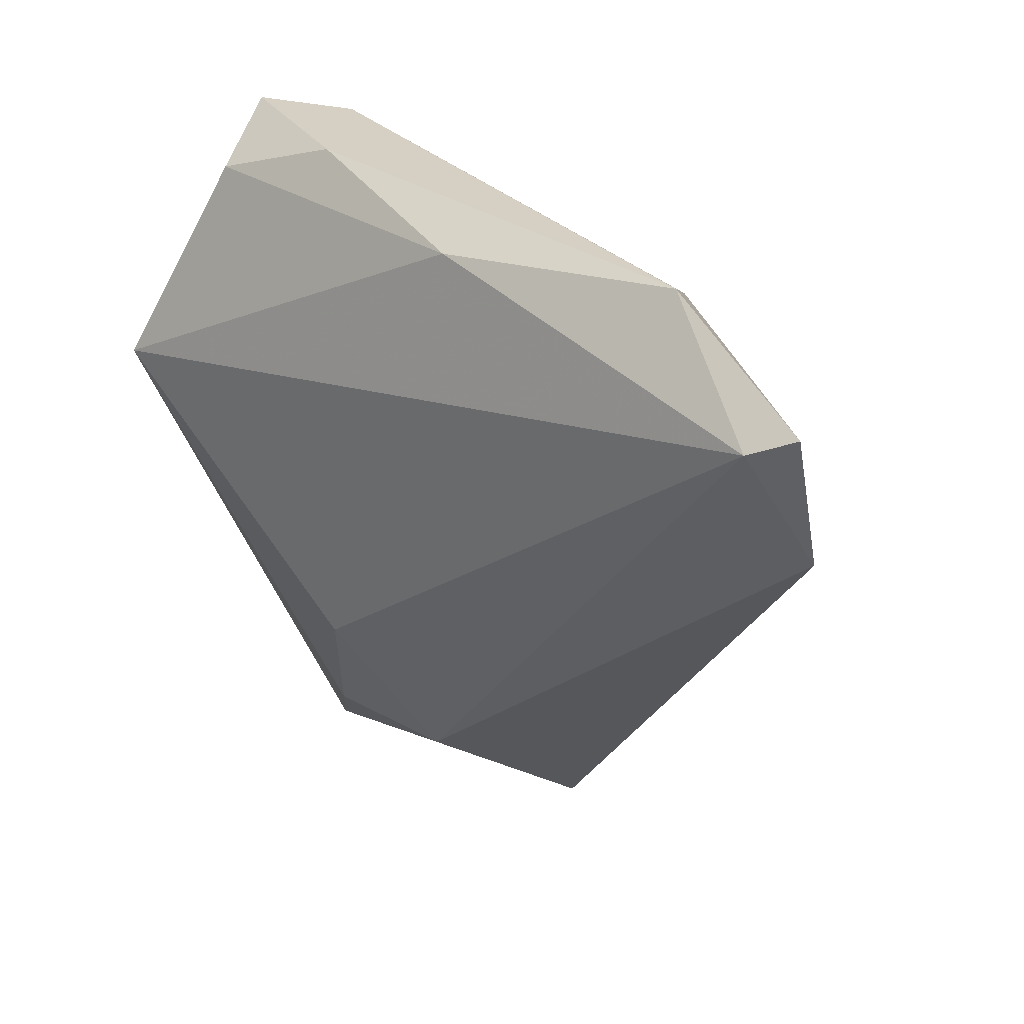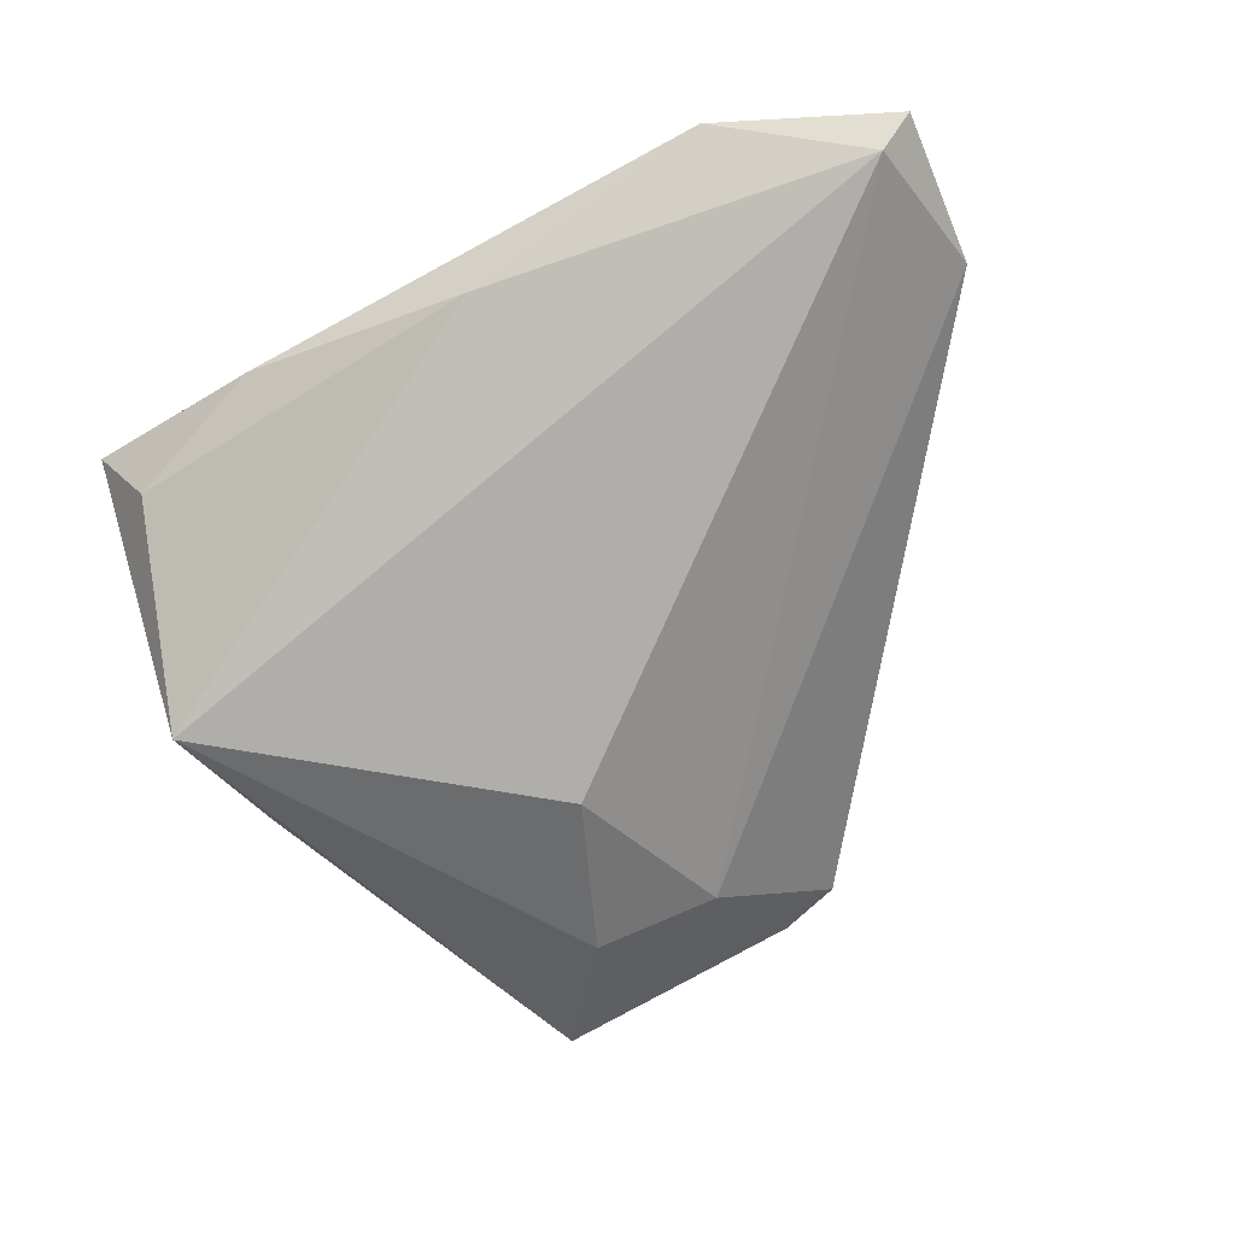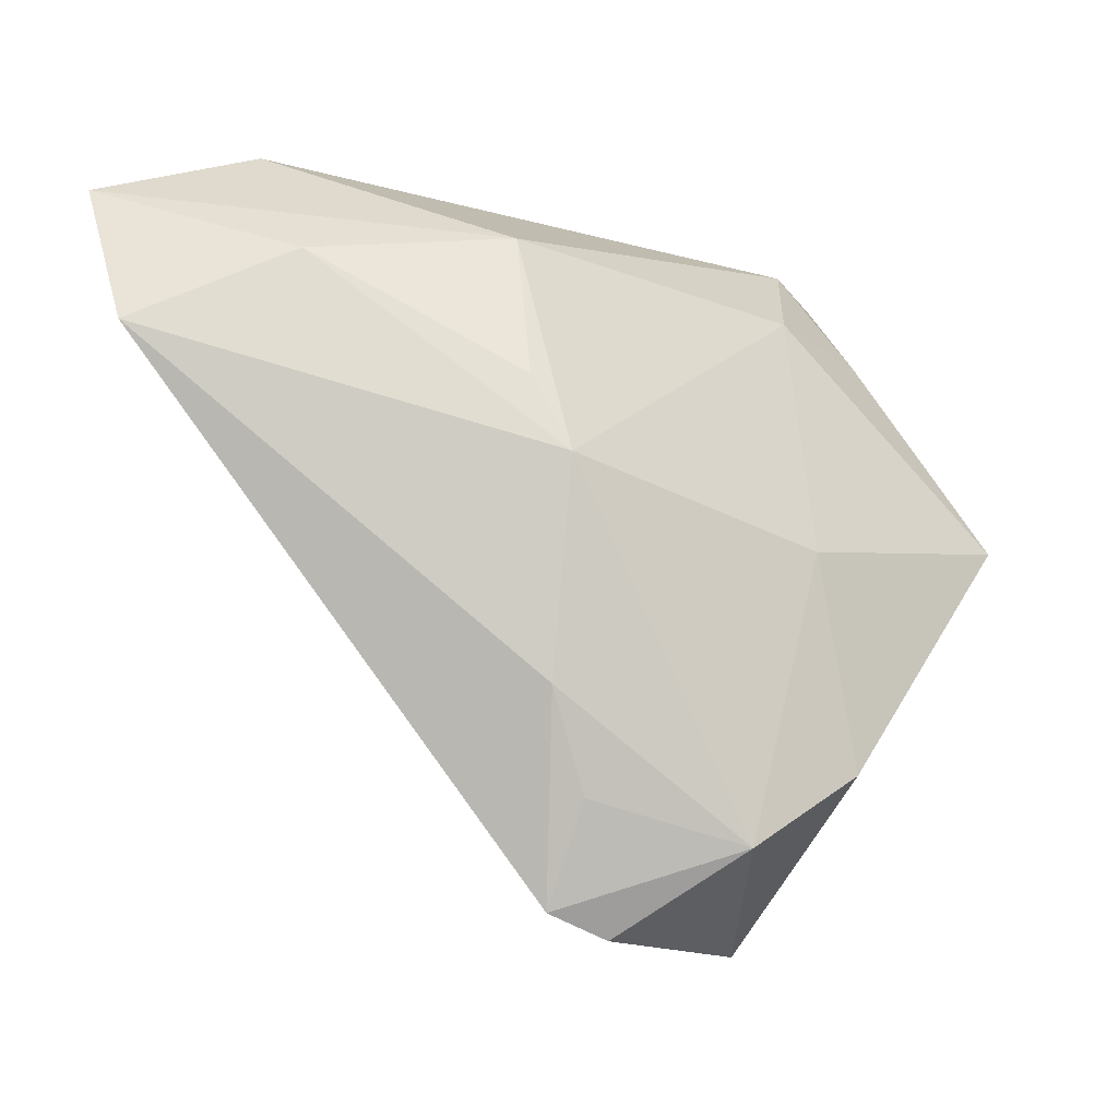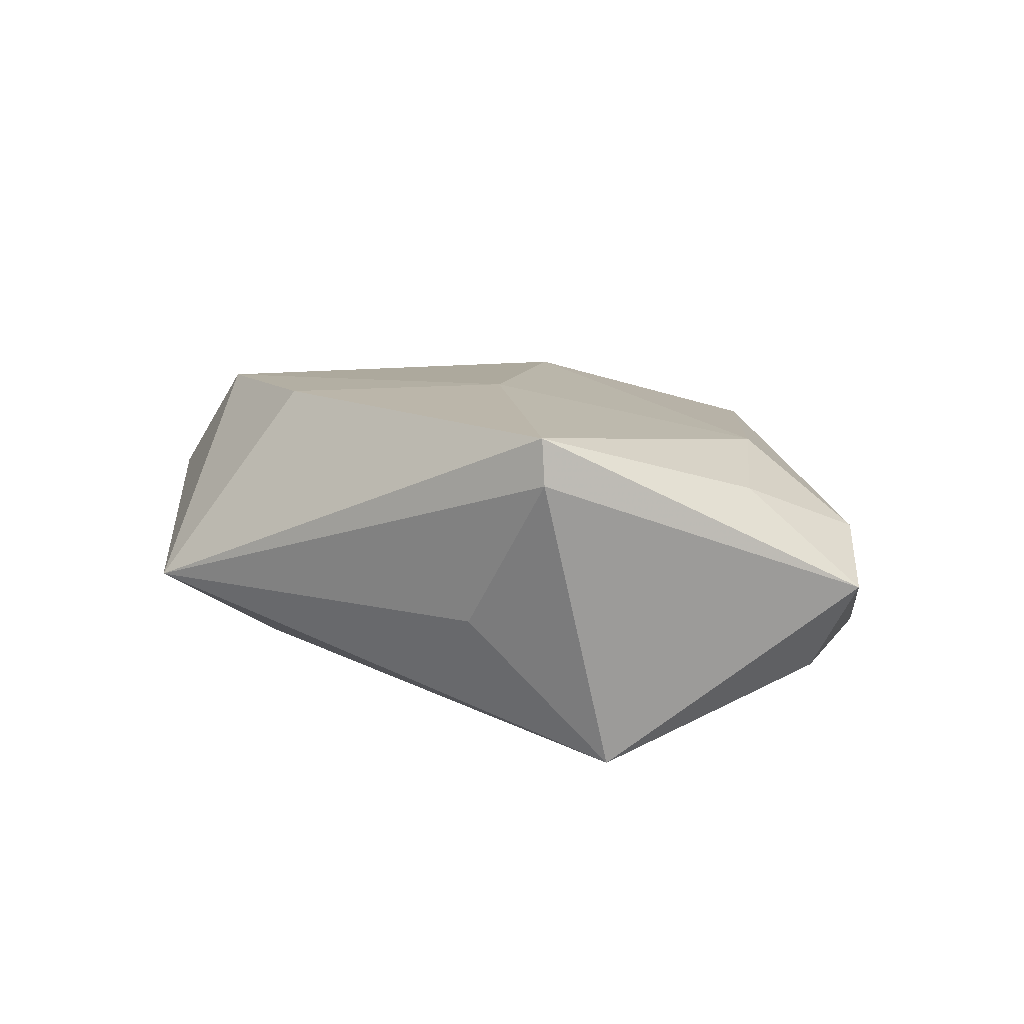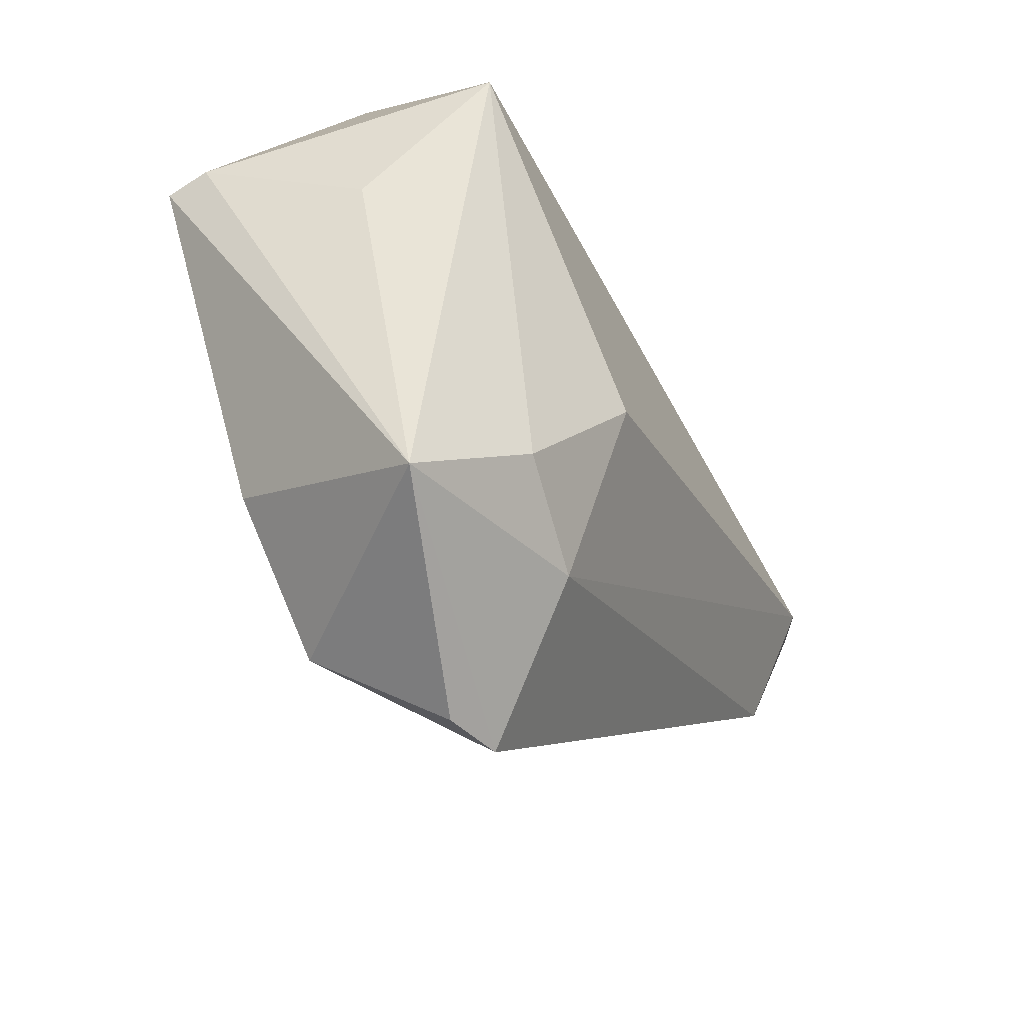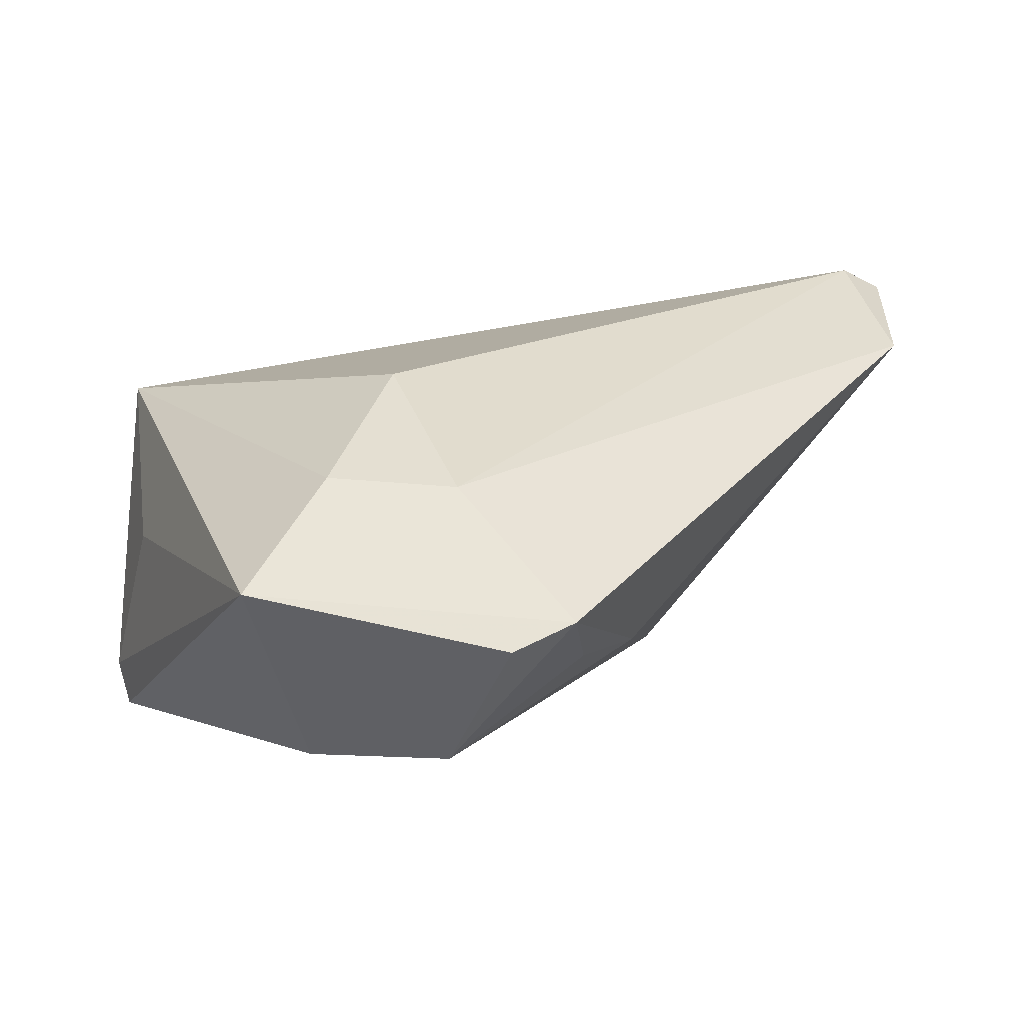
<metadata>
{"format":"obj","ext":"obj","renderer":"f3d","projection":"perspective","resolution":1024,"background":"white","views":[{"elev":29.7,"azim":-138.2,"up":"+Y"},{"elev":-77.7,"azim":-151.5,"up":"+Z"},{"elev":-19.8,"azim":-40.4,"up":"+Y"},{"elev":11.3,"azim":94.7,"up":"+Z"},{"elev":-63.0,"azim":117.1,"up":"+Y"},{"elev":-79.7,"azim":-171.6,"up":"+Y"}]}
</metadata>
<code>
v 0.003863 -0.01934 -0.02036
v 0.03987 -0.007914 -0.003049
v 0.0318 0.03386 -0.009683
v 0.00266 -0.04369 0.02191
v 0.04801 0.001812 0.01528
v -0.006653 -0.05315 0.008241
v 0.0326 0.02583 0.01258
v 0.04029 0.008976 -0.02036
v -0.06341 0.03066 -0.01714
v 0.01988 -0.03256 0.02209
v -0.02471 0.02533 0.01352
v 0.01402 -0.006459 0.02247
v -0.06208 0.01247 -0.01072
v 0.0475 0.00148 0.02081
v -0.02268 -0.00285 0.02094
v -0.01432 -0.03915 0.01317
v 0.02222 -0.04998 -0.001925
v 0.01199 -0.03785 -0.01165
v -0.01231 0.03639 -0.01597
v -0.05876 0.02862 -0.02036
v 0.03655 0.03909 0.001354
v 0.02525 0.03873 0.00671
v 0.01455 0.04007 -0.008111
v -0.04325 0.04007 -0.01253
v -0.02038 -0.02768 0.01483
v -0.002834 -0.04001 -0.008747
v -0.04624 0.02174 0.001609
v -0.01412 -0.05071 0.006473
v -0.02599 0.006535 0.0177
v 0.01639 0.02602 0.01606
f 17 14 10
f 10 4 17
f 17 8 2
f 21 14 5
f 5 8 21
f 5 2 8
f 5 14 17
f 17 2 5
f 7 14 21
f 21 22 7
f 17 4 6
f 6 28 17
f 4 28 6
f 16 28 4
f 17 28 26
f 21 8 3
f 8 19 3
f 20 19 8
f 8 1 20
f 1 26 20
f 17 26 18
f 18 26 1
f 18 8 17
f 18 1 8
f 21 3 23
f 23 3 19
f 23 22 21
f 14 7 30
f 30 7 22
f 12 10 14
f 14 30 12
f 12 30 15
f 4 10 12
f 12 15 4
f 13 26 28
f 9 20 13
f 13 20 26
f 11 30 22
f 15 30 11
f 15 13 25
f 25 16 4
f 4 15 25
f 28 16 25
f 25 13 28
f 9 11 24
f 24 11 22
f 22 23 24
f 24 23 19
f 24 20 9
f 19 20 24
f 9 13 27
f 27 11 9
f 27 13 15
f 15 11 29
f 29 27 15
f 11 27 29

</code>
